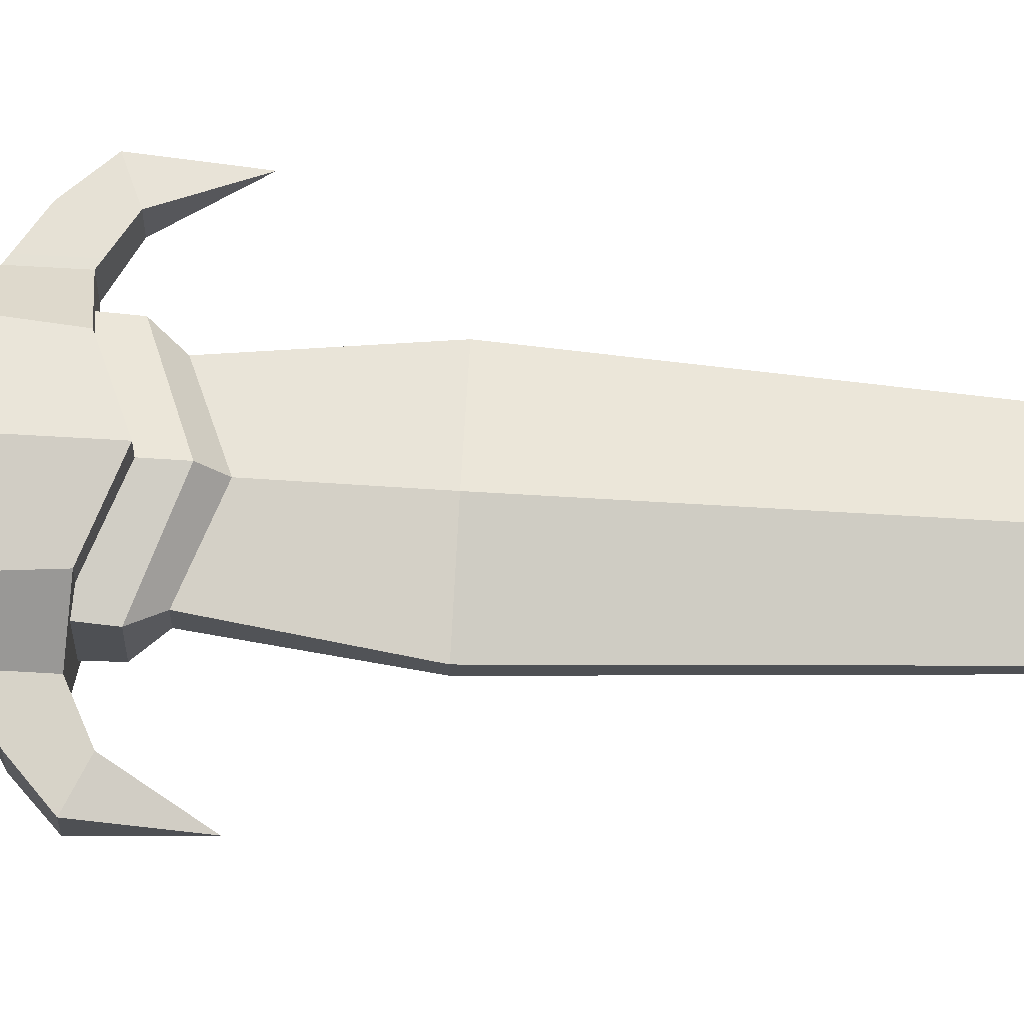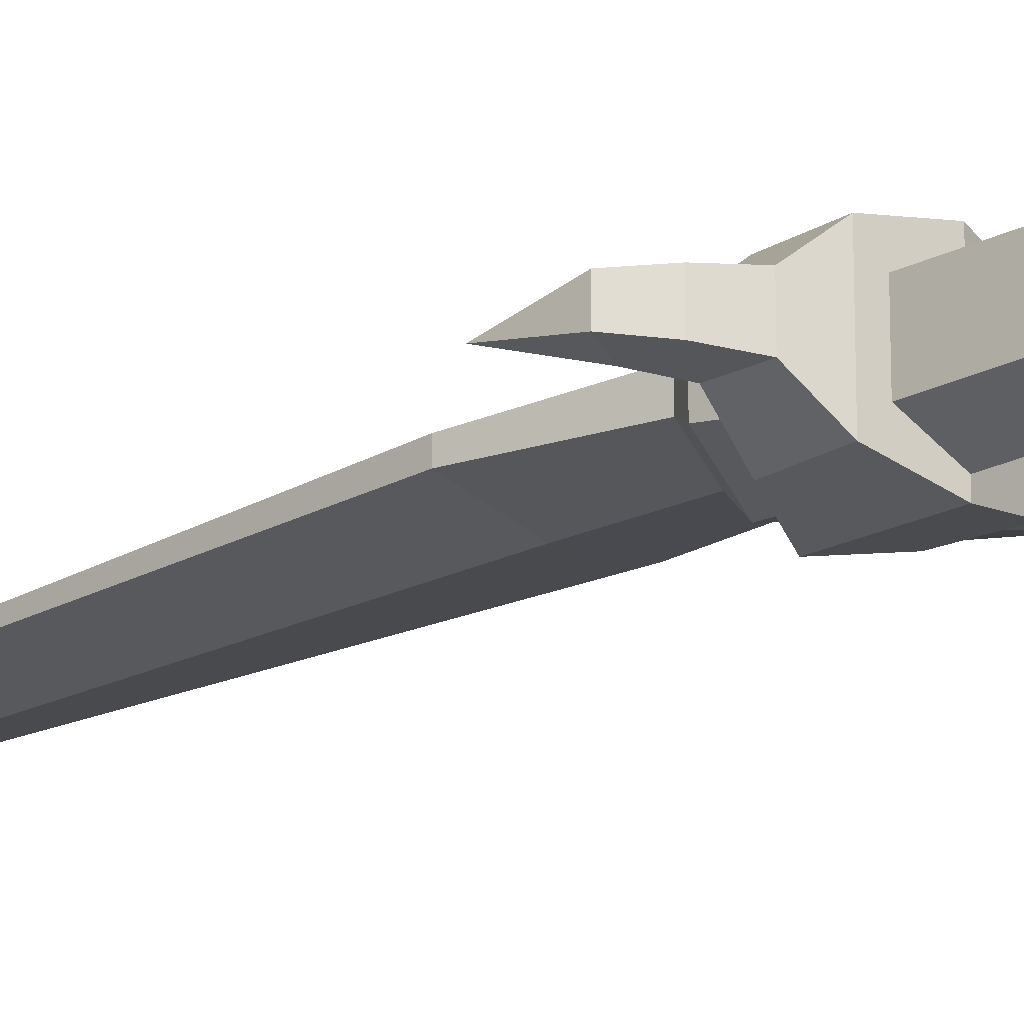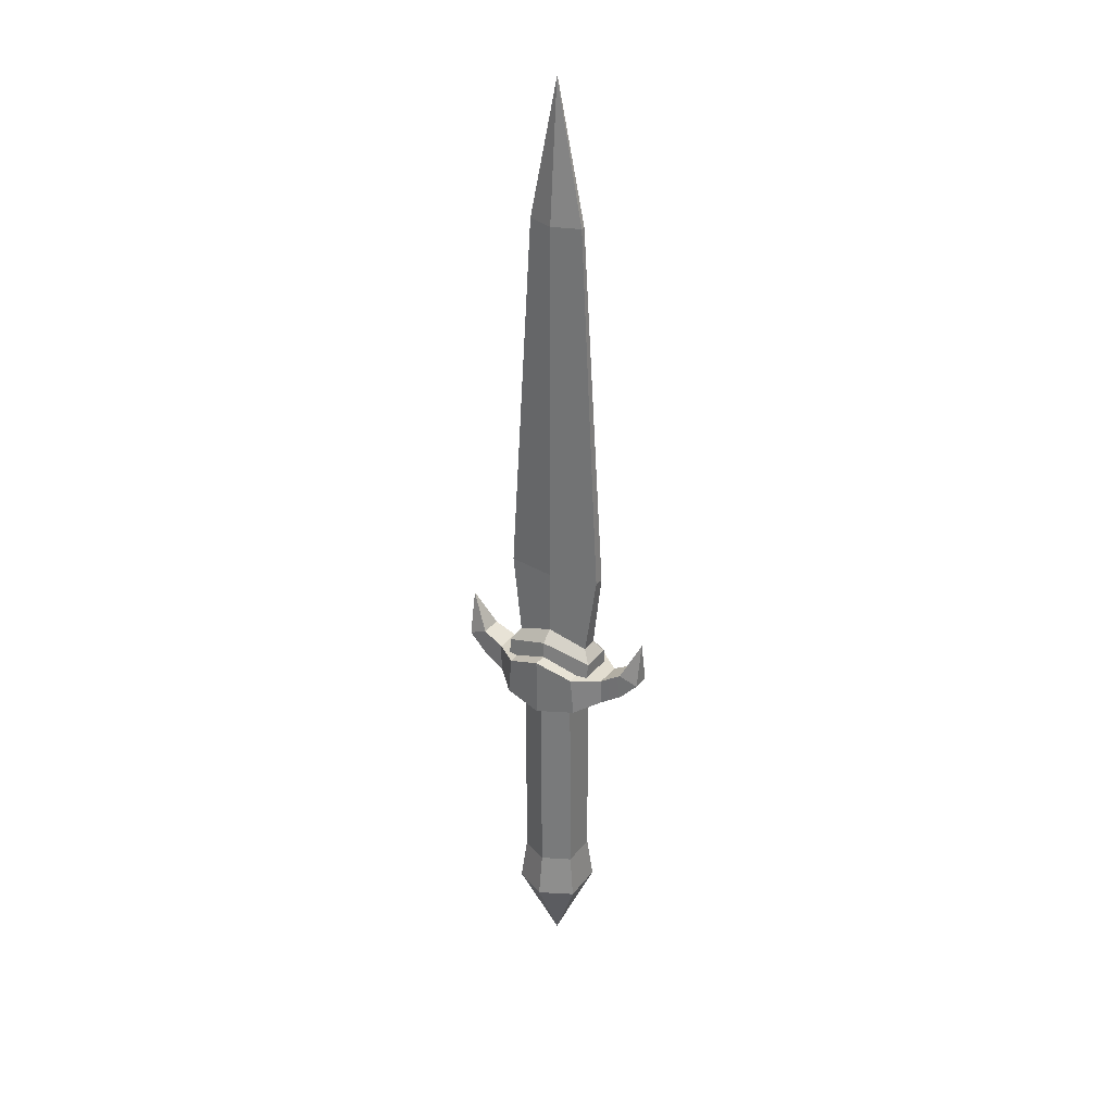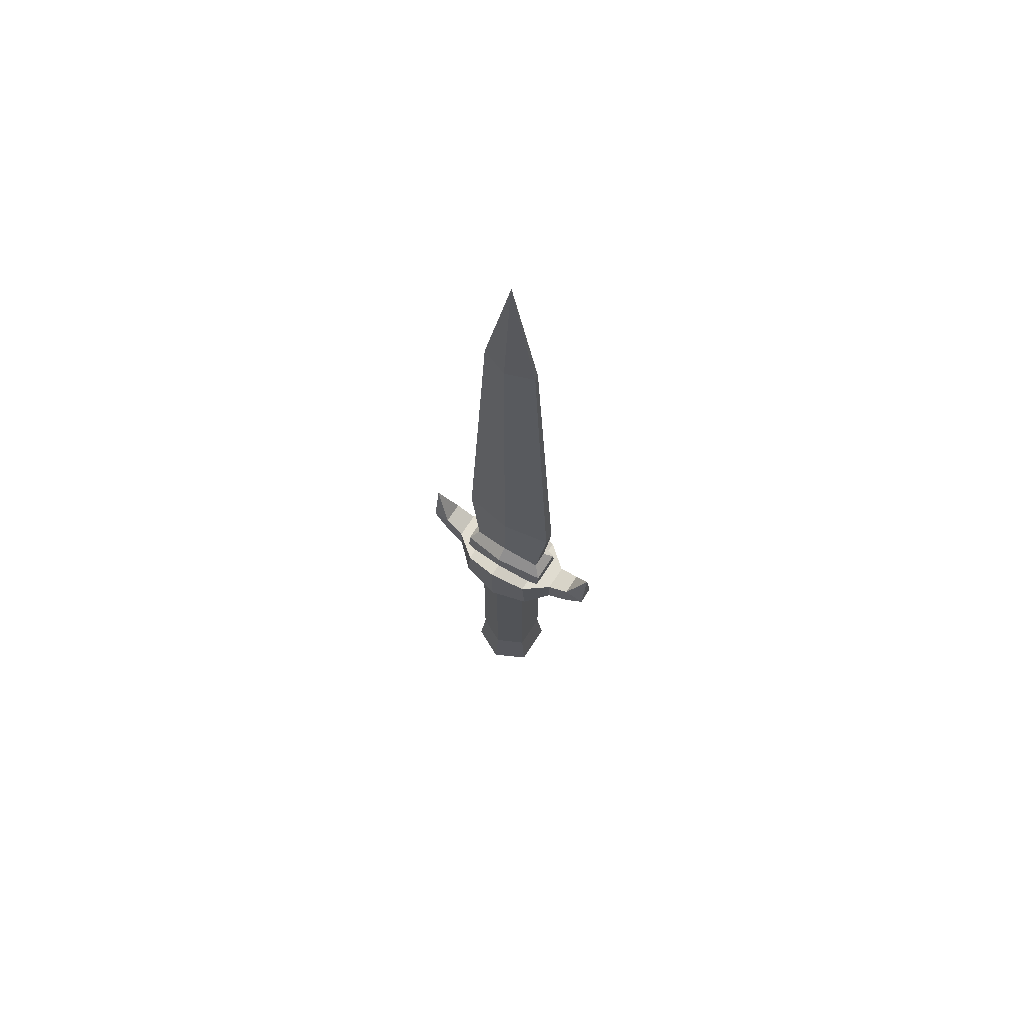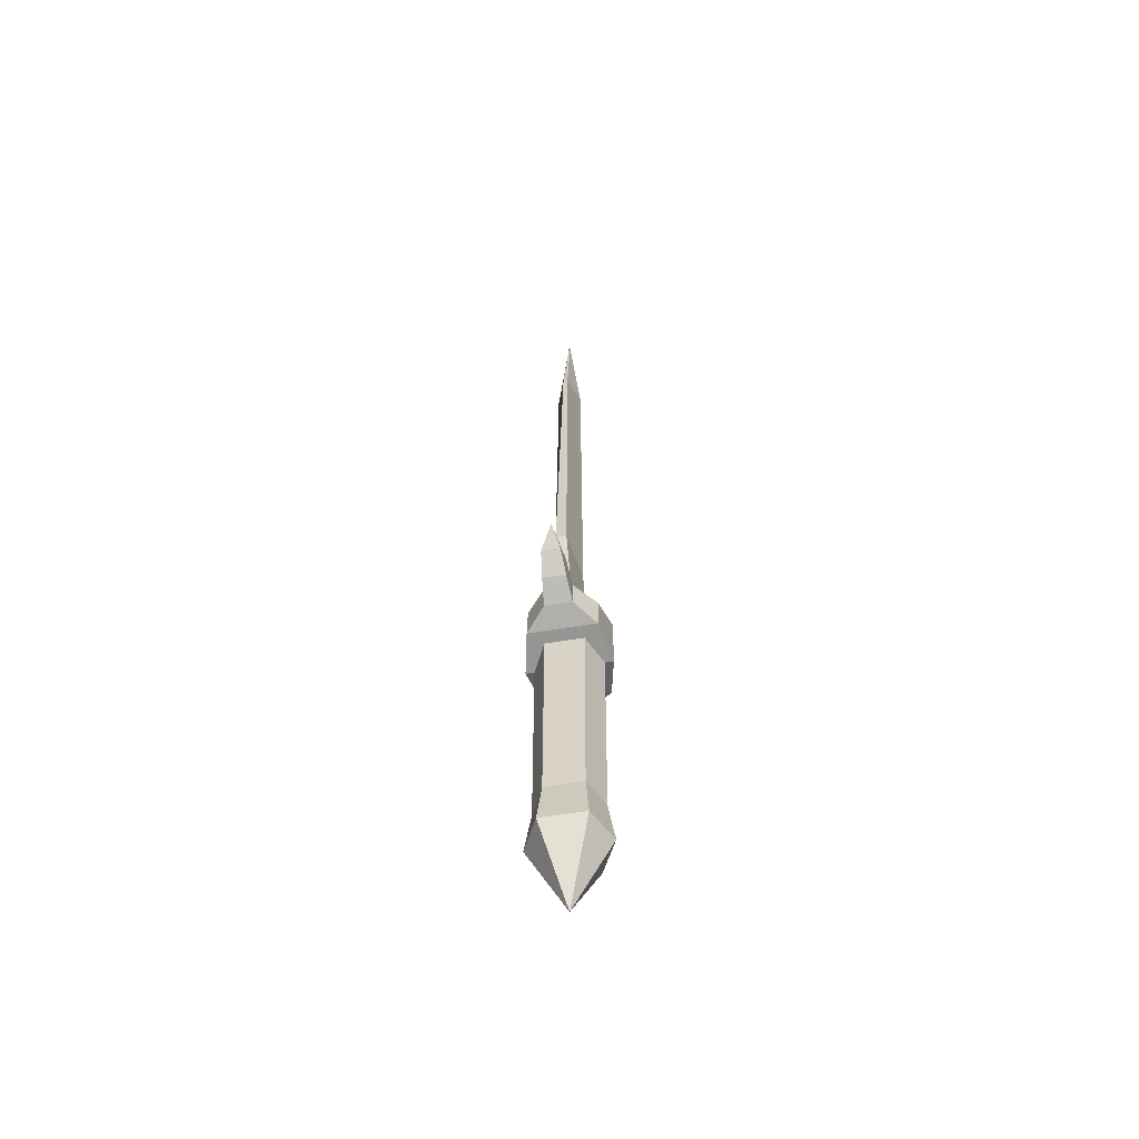
<metadata>
{"format":"obj","ext":"obj","renderer":"f3d","projection":"perspective","resolution":1024,"background":"white","views":[{"elev":71.0,"azim":93.3,"up":"+Z"},{"elev":-21.3,"azim":-47.9,"up":"+Z"},{"elev":31.4,"azim":-148.9,"up":"+Y"},{"elev":67.8,"azim":32.7,"up":"+Y"},{"elev":-57.5,"azim":99.8,"up":"+Y"}]}
</metadata>
<code>
g mageDagger
v 0.03354 -0.1752 0.02177
v 0.03213 0.08925 0.02241
v 0.03213 0.08925 -0.02241
v 0.03354 -0.1752 -0.02177
v -9.669e-07 -0.1752 0.03814
v -9.669e-07 0.08925 0.03926
v 0.03213 0.08925 0.02241
v 0.03354 -0.1752 0.02177
v 0.03213 0.08925 -0.02241
v -9.669e-07 0.08925 -0.03926
v -9.669e-07 -0.1752 -0.03814
v 0.03354 -0.1752 -0.02177
v -0.03354 -0.1752 0.02177
v -0.03354 -0.1752 -0.02177
v -0.03213 0.08925 -0.02241
v -0.03213 0.08925 0.02241
v -9.669e-07 -0.1752 0.03814
v -0.03354 -0.1752 0.02177
v -0.03213 0.08925 0.02241
v -9.669e-07 0.08925 0.03926
v -0.03213 0.08925 -0.02241
v -0.03354 -0.1752 -0.02177
v -9.669e-07 -0.1752 -0.03814
v -9.669e-07 0.08925 -0.03926
v 0.04276 0.1234 0.03945
v 0.07235 0.121 0.01583
v 0.07235 0.08768 0.01583
v 0.04679 0.07744 0.03937
v 0.04276 0.1234 -0.03945
v 0.07235 0.121 -0.01583
v 0.07235 0.121 0.01583
v 0.04276 0.1234 0.03945
v 0.04679 0.07744 -0.03937
v 0.07235 0.08768 -0.01583
v 0.07235 0.121 -0.01583
v 0.04276 0.1234 -0.03945
v 0.07235 0.08768 0.01583
v 0.07235 0.08768 -0.01583
v 0.04679 0.07744 -0.03937
v 0.04679 0.07744 0.03937
v -9.669e-07 0.6952 0.01481
v -9.669e-07 0.8583 0.0006134
v 0.03273 0.6952 0.002789
v -9.669e-07 0.8583 -0.0006134
v -9.669e-07 0.6952 -0.01481
v 0.03273 0.6952 -0.002789
v 0.03273 0.6952 0.002789
v -9.669e-07 0.8583 0.0006134
v -9.669e-07 0.8583 -0.0006134
v 0.03273 0.6952 -0.002789
v 0.05852 0.25 0.006339
v -9.669e-07 0.25 0.01618
v -9.669e-07 0.6952 0.01481
v 0.03273 0.6952 0.002789
v 0.03273 0.6952 -0.002789
v 0.05852 0.25 -0.006339
v 0.05852 0.25 0.006339
v 0.03273 0.6952 0.002789
v -9.669e-07 0.6952 -0.01481
v -9.669e-07 0.25 -0.01618
v 0.05852 0.25 -0.006339
v 0.03273 0.6952 -0.002789
v -9.669e-07 0.1603 0.03216
v 0.05574 0.1398 0.01924
v 0.05546 0.1148 0.02316
v -9.669e-07 0.1152 0.03308
v 0.05546 0.1148 0.02316
v 0.05574 0.1398 0.01924
v 0.05574 0.1398 -0.01924
v 0.05546 0.1148 -0.02316
v -9.669e-07 0.1603 -0.03216
v -9.669e-07 0.1295 -0.03308
v 0.05546 0.1148 -0.02316
v 0.05574 0.1398 -0.01924
v 0.04581 0.1545 0.009889
v 0.05574 0.1398 0.01924
v -9.669e-07 0.1603 0.03216
v -9.669e-07 0.1727 0.01755
v 0.04581 0.1545 -0.009889
v 0.05574 0.1398 -0.01924
v 0.05574 0.1398 0.01924
v 0.04581 0.1545 0.009889
v -9.669e-07 0.1727 -0.01755
v -9.669e-07 0.1603 -0.03216
v 0.05574 0.1398 -0.01924
v 0.04581 0.1545 -0.009889
v -9.669e-07 0.06896 -0.0492
v -9.669e-07 0.06896 0.0492
v 0.04679 0.07744 0.03937
v 0.04679 0.07744 -0.03937
v -9.669e-07 0.1405 -0.0492
v -9.669e-07 0.06896 -0.0492
v 0.04679 0.07744 -0.03937
v 0.04276 0.1234 -0.03945
v -9.669e-07 0.1405 0.0492
v -9.669e-07 0.1405 -0.0492
v 0.04276 0.1234 -0.03945
v 0.04276 0.1234 0.03945
v -9.669e-07 0.1405 0.0492
v 0.04276 0.1234 0.03945
v 0.04679 0.07744 0.03937
v -9.669e-07 0.06896 0.0492
v -0.119 0.1257 0.01077
v -0.0983 0.1043 0.0133
v -0.0983 0.1043 -0.0133
v -0.119 0.1257 -0.01077
v -9.669e-07 0.6952 0.01481
v -0.03274 0.6952 0.002789
v -9.669e-07 0.8583 0.0006134
v -9.669e-07 0.8583 -0.0006134
v -0.03274 0.6952 -0.002789
v -9.669e-07 0.6952 -0.01481
v -0.03274 0.6952 0.002789
v -0.03274 0.6952 -0.002789
v -9.669e-07 0.8583 -0.0006134
v -9.669e-07 0.8583 0.0006134
v -0.05852 0.25 -0.006339
v -0.03274 0.6952 -0.002789
v -0.03274 0.6952 0.002789
v -0.05852 0.25 0.006339
v -9.669e-07 0.1603 0.03216
v -9.669e-07 0.1152 0.03308
v -0.05546 0.1148 0.02316
v -0.05574 0.1398 0.01924
v -0.05546 0.1148 0.02316
v -0.05546 0.1148 -0.02316
v -0.05574 0.1398 -0.01924
v -0.05574 0.1398 0.01924
v -9.669e-07 0.1603 -0.03216
v -0.05574 0.1398 -0.01924
v -0.05546 0.1148 -0.02316
v -9.669e-07 0.1295 -0.03308
v -0.04581 0.1545 0.009889
v -9.669e-07 0.1727 0.01755
v -9.669e-07 0.1603 0.03216
v -0.05574 0.1398 0.01924
v -0.04581 0.1545 -0.009889
v -0.04581 0.1545 0.009889
v -0.05574 0.1398 0.01924
v -0.05574 0.1398 -0.01924
v -9.669e-07 0.1727 -0.01755
v -0.04581 0.1545 -0.009889
v -0.05574 0.1398 -0.01924
v -9.669e-07 0.1603 -0.03216
v -9.669e-07 0.06896 -0.0492
v -0.04679 0.07744 -0.03937
v -0.04679 0.07744 0.03937
v -9.669e-07 0.06896 0.0492
v -9.669e-07 0.1405 -0.0492
v -0.04276 0.1234 -0.03945
v -0.04679 0.07744 -0.03937
v -9.669e-07 0.06896 -0.0492
v -9.669e-07 0.1405 0.0492
v -0.04276 0.1234 0.03945
v -0.04276 0.1234 -0.03945
v -9.669e-07 0.1405 -0.0492
v -9.669e-07 0.1405 0.0492
v -9.669e-07 0.06896 0.0492
v -0.04679 0.07744 0.03937
v -0.04276 0.1234 0.03945
v -0.07289 0.1204 0.01583
v -0.04276 0.1234 0.03945
v -0.04679 0.07744 0.03937
v -0.07289 0.08832 0.01583
v -0.07289 0.1204 -0.01583
v -0.04276 0.1234 -0.03945
v -0.04276 0.1234 0.03945
v -0.07289 0.1204 0.01583
v -0.07289 0.08832 -0.01583
v -0.04679 0.07744 -0.03937
v -0.04276 0.1234 -0.03945
v -0.07289 0.1204 -0.01583
v -0.04679 0.07744 0.03937
v -0.04679 0.07744 -0.03937
v -0.07289 0.08832 -0.01583
v -0.07289 0.08832 0.01583
v -0.03274 0.6952 0.002789
v -9.669e-07 0.6952 0.01481
v -9.669e-07 0.25 0.01618
v -0.05852 0.25 0.006339
v -9.669e-07 0.6952 -0.01481
v -0.03274 0.6952 -0.002789
v -0.05852 0.25 -0.006339
v -9.669e-07 0.25 -0.01618
v 0.07235 0.08768 0.01583
v 0.09893 0.1023 0.0133
v 0.09893 0.1023 -0.0133
v 0.07235 0.08768 -0.01583
v 0.07235 0.08768 -0.01583
v 0.09893 0.1023 -0.0133
v 0.09776 0.1335 -0.0133
v 0.07235 0.121 -0.01583
v 0.1209 0.1226 -0.01077
v 0.07235 0.121 -0.01583
v 0.09776 0.1335 -0.0133
v 0.09776 0.1335 0.0133
v 0.07235 0.121 0.01583
v 0.07235 0.121 0.01583
v 0.09776 0.1335 0.0133
v 0.09893 0.1023 0.0133
v 0.07235 0.08768 0.01583
v 0.1209 0.1226 0.01077
v -0.0983 0.1043 0.0133
v -0.119 0.1257 0.01077
v -0.09691 0.1347 0.0133
v -0.07289 0.08832 0.01583
v -0.07289 0.1204 0.01583
v -0.09691 0.1347 -0.0133
v -0.119 0.1257 -0.01077
v -0.0983 0.1043 -0.0133
v -0.07289 0.1204 -0.01583
v -0.07289 0.08832 -0.01583
v 0.03354 -0.1752 0.02177
v 0.03983 -0.2292 0.02585
v -9.669e-07 -0.2292 0.04578
v -9.669e-07 -0.1752 0.03814
v -9.669e-07 -0.1752 0.03814
v -9.669e-07 -0.2292 0.04578
v -0.03983 -0.2292 0.02585
v -0.03354 -0.1752 0.02177
v -0.03354 -0.1752 0.02177
v -0.03983 -0.2292 0.02585
v -0.03983 -0.2292 -0.02585
v -0.03354 -0.1752 -0.02177
v -0.03354 -0.1752 -0.02177
v -0.03983 -0.2292 -0.02585
v -9.669e-07 -0.2292 -0.04578
v -9.669e-07 -0.1752 -0.03814
v -9.669e-07 -0.1752 -0.03814
v -9.669e-07 -0.2292 -0.04578
v 0.03983 -0.2292 -0.02585
v 0.03354 -0.1752 -0.02177
v 0.03354 -0.1752 -0.02177
v 0.03983 -0.2292 -0.02585
v 0.03983 -0.2292 0.02585
v 0.03354 -0.1752 0.02177
v 0.03983 -0.2292 0.02585
v -9.669e-07 -0.323 0
v -9.669e-07 -0.2292 0.04578
v 0.03983 -0.2292 -0.02585
v -9.669e-07 -0.323 0
v 0.03983 -0.2292 0.02585
v -9.669e-07 -0.2292 -0.04578
v -9.669e-07 -0.323 0
v 0.03983 -0.2292 -0.02585
v -0.03983 -0.2292 -0.02585
v -9.669e-07 -0.323 0
v -9.669e-07 -0.2292 -0.04578
v -0.03983 -0.2292 0.02585
v -9.669e-07 -0.323 0
v -0.03983 -0.2292 -0.02585
v -9.669e-07 -0.323 0
v -0.03983 -0.2292 0.02585
v -9.669e-07 -0.2292 0.04578
v 0.04581 0.1545 0.009889
v -9.669e-07 0.1727 0.01755
v -9.669e-07 0.25 0.01618
v 0.05852 0.25 0.006339
v 0.05852 0.25 -0.006339
v 0.04581 0.1545 -0.009889
v 0.04581 0.1545 0.009889
v 0.05852 0.25 0.006339
v -9.669e-07 0.25 -0.01618
v -9.669e-07 0.1727 -0.01755
v 0.04581 0.1545 -0.009889
v 0.05852 0.25 -0.006339
v -0.05852 0.25 -0.006339
v -0.04581 0.1545 -0.009889
v -9.669e-07 0.1727 -0.01755
v -9.669e-07 0.25 -0.01618
v -0.04581 0.1545 -0.009889
v -0.05852 0.25 -0.006339
v -0.05852 0.25 0.006339
v -0.04581 0.1545 0.009889
v -9.669e-07 0.25 0.01618
v -9.669e-07 0.1727 0.01755
v -0.04581 0.1545 0.009889
v -0.05852 0.25 0.006339
v 0.1209 0.1226 0.01077
v 0.1209 0.1226 -0.01077
v 0.09893 0.1023 -0.0133
v 0.09893 0.1023 0.0133
v -0.07289 0.1204 0.01583
v -0.09691 0.1347 0.0133
v -0.09691 0.1347 -0.0133
v -0.07289 0.1204 -0.01583
v -0.07289 0.08832 -0.01583
v -0.0983 0.1043 -0.0133
v -0.0983 0.1043 0.0133
v -0.07289 0.08832 0.01583
v -0.09691 0.1347 0.0133
v -0.1191 0.1791 0
v -0.09691 0.1347 -0.0133
v -0.09691 0.1347 -0.0133
v -0.1191 0.1791 0
v -0.119 0.1257 -0.01077
v -0.119 0.1257 -0.01077
v -0.1191 0.1791 0
v -0.119 0.1257 0.01077
v -0.119 0.1257 0.01077
v -0.1191 0.1791 0
v -0.09691 0.1347 0.0133
v 0.09776 0.1335 -0.0133
v 0.121 0.1769 0
v 0.09776 0.1335 0.0133
v 0.09776 0.1335 0.0133
v 0.121 0.1769 0
v 0.1209 0.1226 0.01077
v 0.1209 0.1226 0.01077
v 0.121 0.1769 0
v 0.1209 0.1226 -0.01077
v 0.1209 0.1226 -0.01077
v 0.121 0.1769 0
v 0.09776 0.1335 -0.0133
g mageDagger_0
f 3 2 1
f 4 3 1
f 7 6 5
f 8 7 5
f 11 10 9
f 12 11 9
f 15 14 13
f 16 15 13
f 19 18 17
f 20 19 17
f 23 22 21
f 24 23 21
g mageDagger_1
f 27 26 25
f 28 27 25
f 31 30 29
f 32 31 29
f 35 34 33
f 36 35 33
f 39 38 37
f 40 39 37
f 43 42 41
f 46 45 44
f 49 48 47
f 50 49 47
f 53 52 51
f 54 53 51
f 57 56 55
f 58 57 55
f 61 60 59
f 62 61 59
f 65 64 63
f 66 65 63
f 69 68 67
f 70 69 67
f 73 72 71
f 74 73 71
f 77 76 75
f 78 77 75
f 81 80 79
f 82 81 79
f 85 84 83
f 86 85 83
f 89 88 87
f 90 89 87
f 93 92 91
f 94 93 91
f 97 96 95
f 98 97 95
f 101 100 99
f 102 101 99
f 105 104 103
f 106 105 103
f 109 108 107
f 112 111 110
f 115 114 113
f 116 115 113
f 119 118 117
f 120 119 117
f 123 122 121
f 124 123 121
f 127 126 125
f 128 127 125
f 131 130 129
f 132 131 129
f 135 134 133
f 136 135 133
f 139 138 137
f 140 139 137
f 143 142 141
f 144 143 141
f 147 146 145
f 148 147 145
f 151 150 149
f 152 151 149
f 155 154 153
f 156 155 153
f 159 158 157
f 160 159 157
f 163 162 161
f 164 163 161
f 167 166 165
f 168 167 165
f 171 170 169
f 172 171 169
f 175 174 173
f 176 175 173
f 179 178 177
f 180 179 177
f 183 182 181
f 184 183 181
f 187 186 185
f 188 187 185
f 191 190 189
f 192 191 189
f 191 193 190
f 196 195 194
f 197 196 194
f 200 199 198
f 201 200 198
f 200 202 199
f 205 204 203
f 205 203 206
f 207 205 206
f 210 209 208
f 210 208 211
f 212 210 211
f 215 214 213
f 216 215 213
f 219 218 217
f 220 219 217
f 223 222 221
f 224 223 221
f 227 226 225
f 228 227 225
f 231 230 229
f 232 231 229
f 235 234 233
f 236 235 233
f 239 238 237
f 242 241 240
f 245 244 243
f 248 247 246
f 251 250 249
f 254 253 252
f 257 256 255
f 258 257 255
f 261 260 259
f 262 261 259
f 265 264 263
f 266 265 263
f 269 268 267
f 270 269 267
f 273 272 271
f 274 273 271
f 277 276 275
f 278 277 275
f 281 280 279
f 282 281 279
f 285 284 283
f 286 285 283
f 289 288 287
f 290 289 287
f 293 292 291
f 296 295 294
f 299 298 297
f 302 301 300
f 305 304 303
f 308 307 306
f 311 310 309
f 314 313 312

</code>
